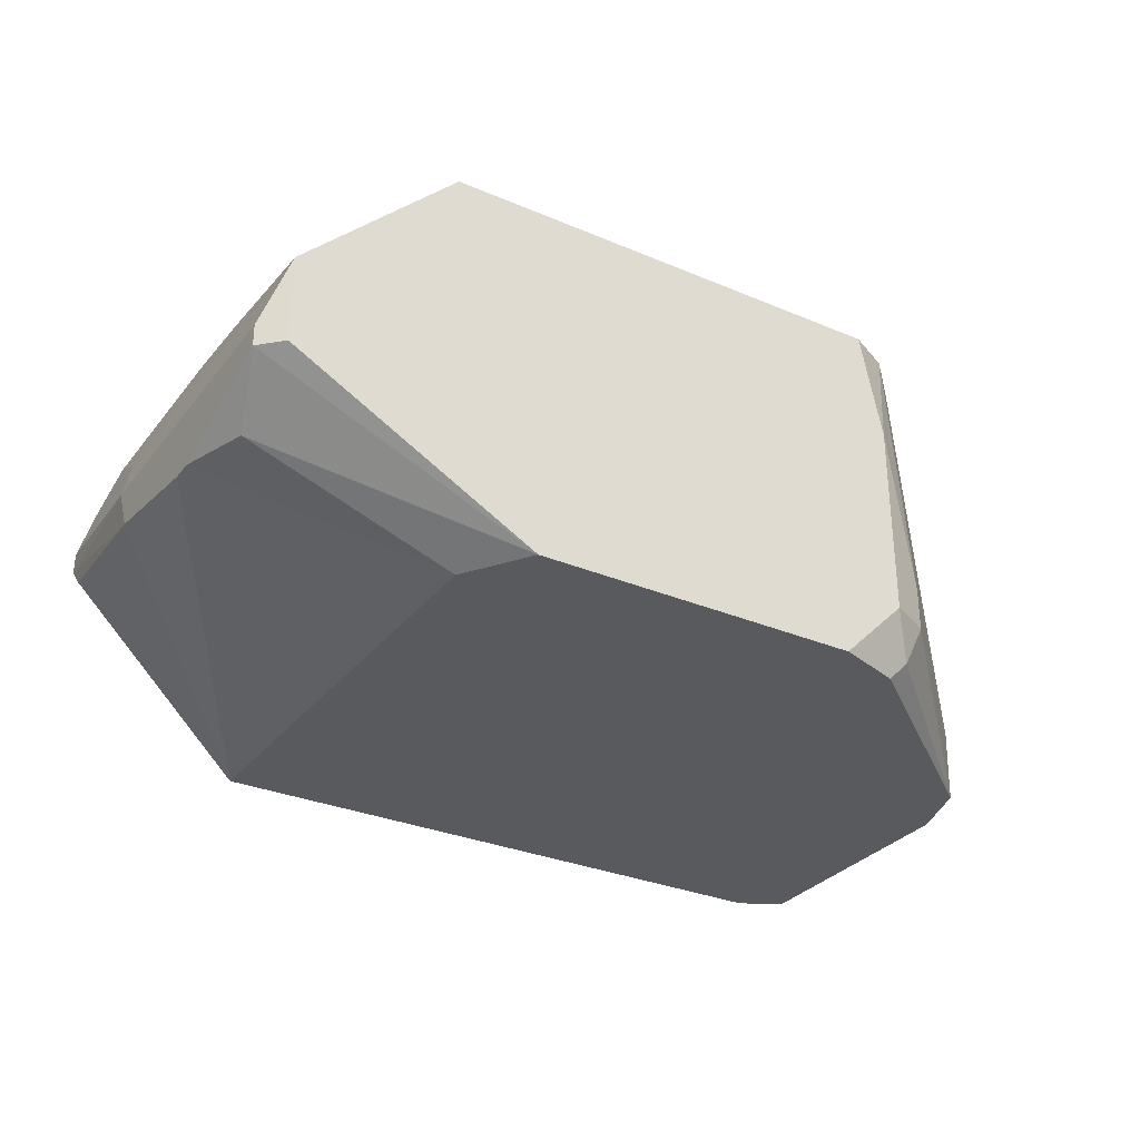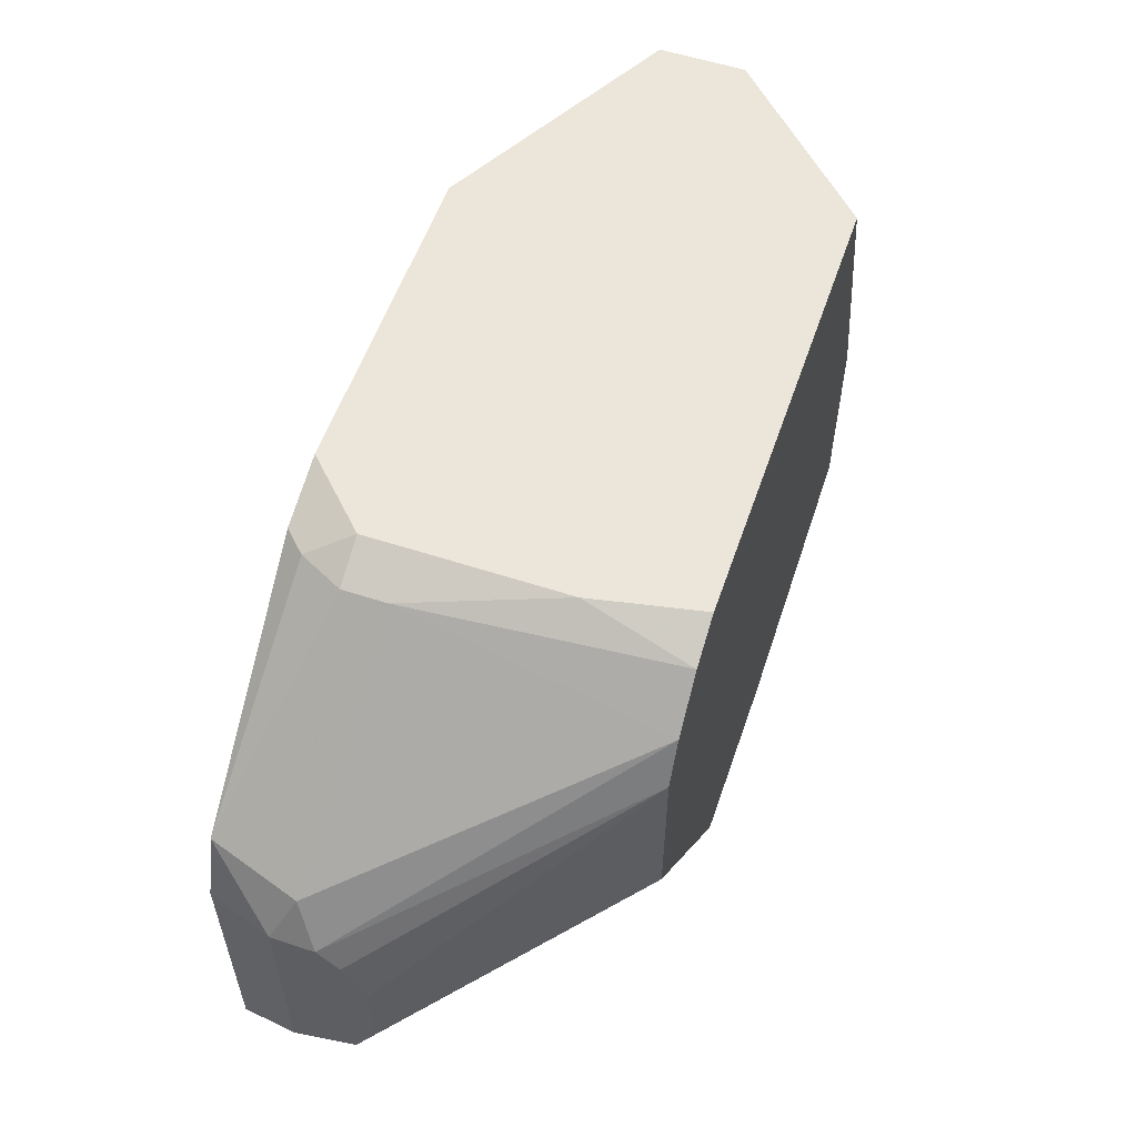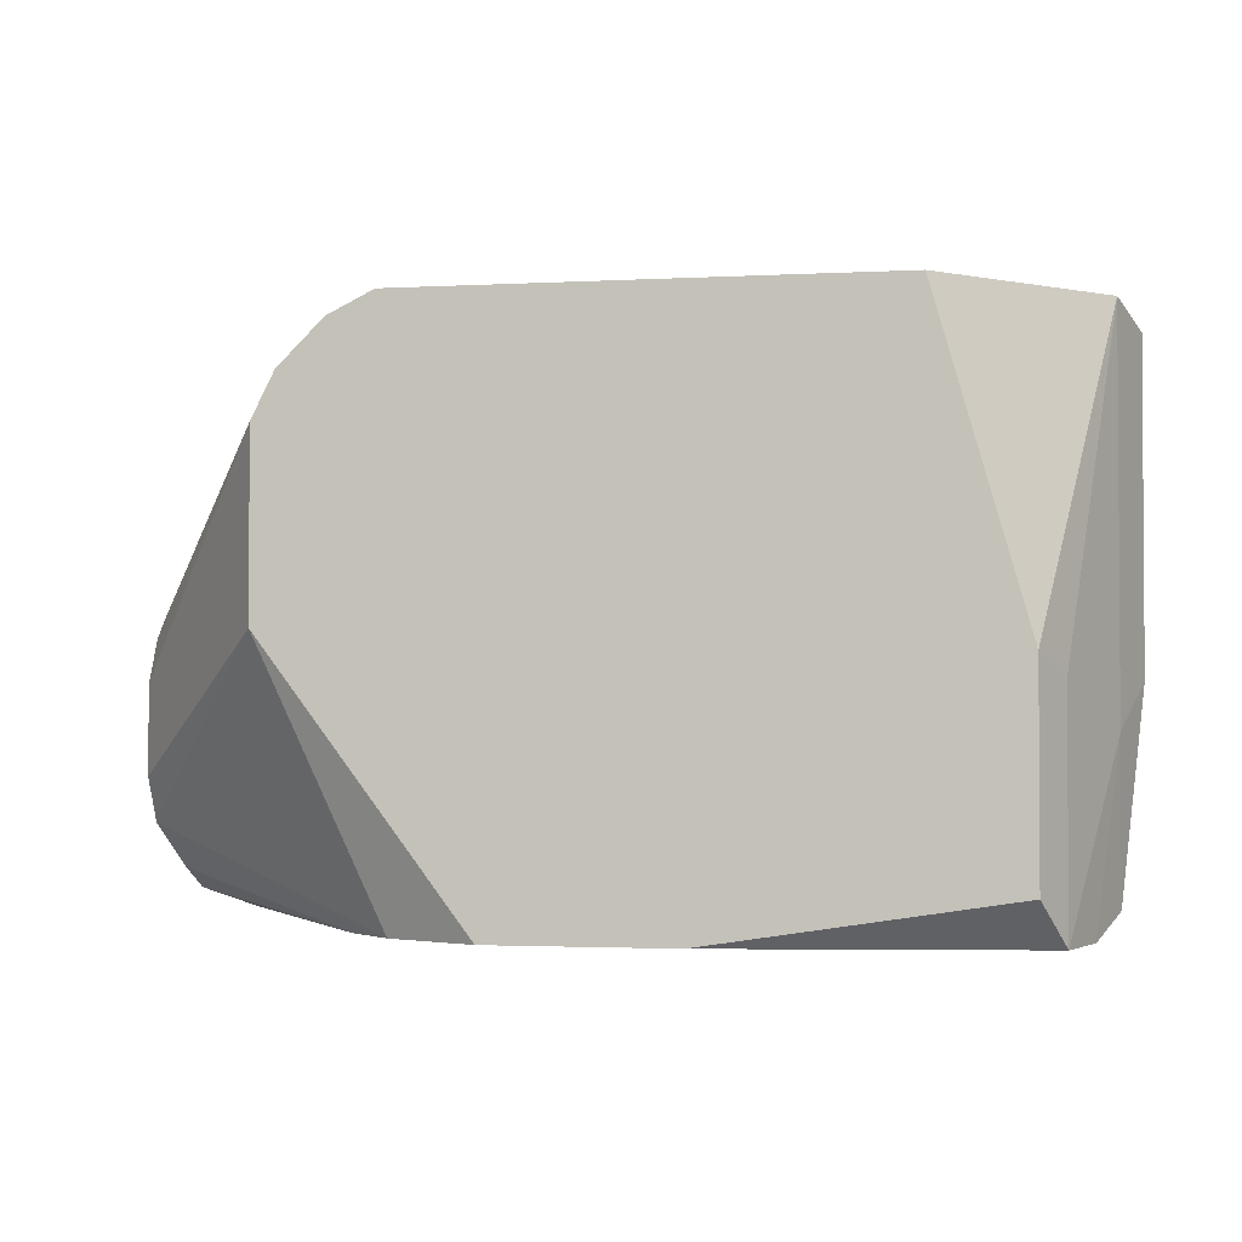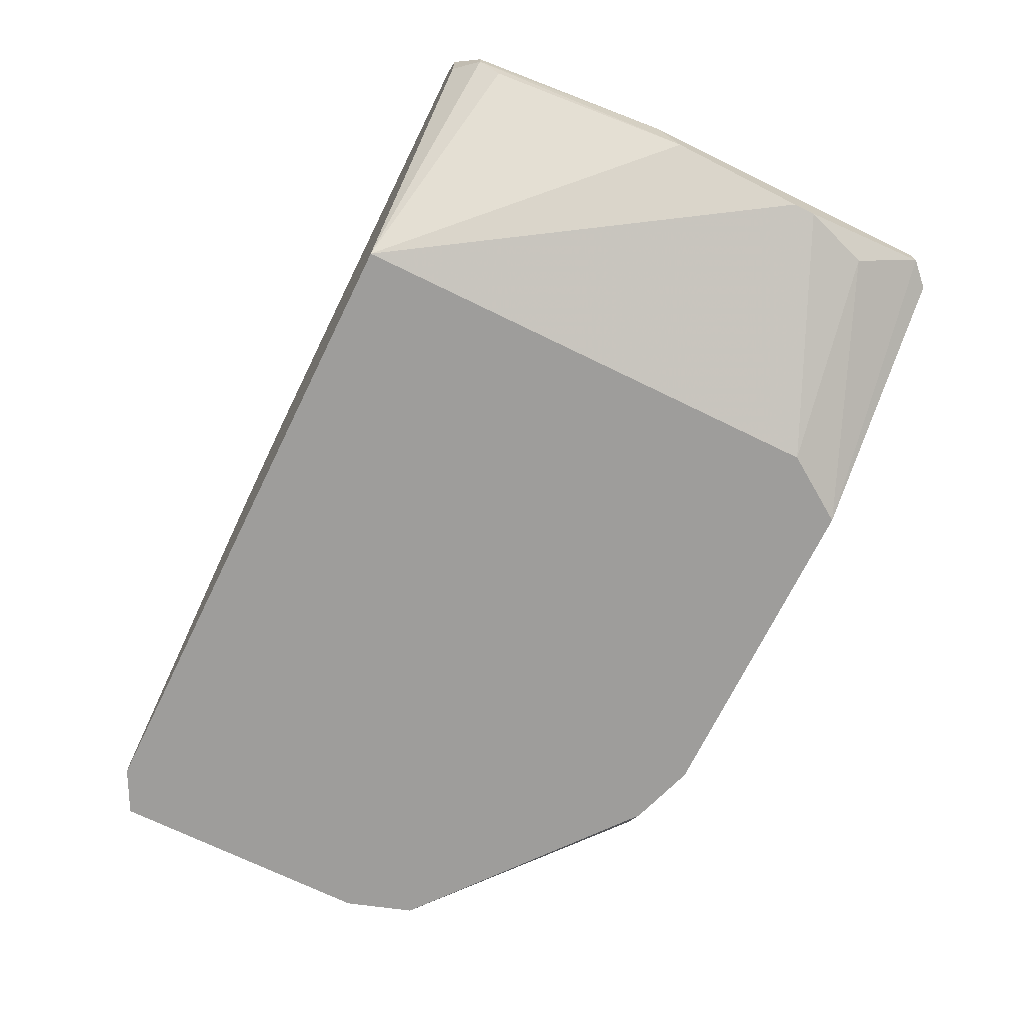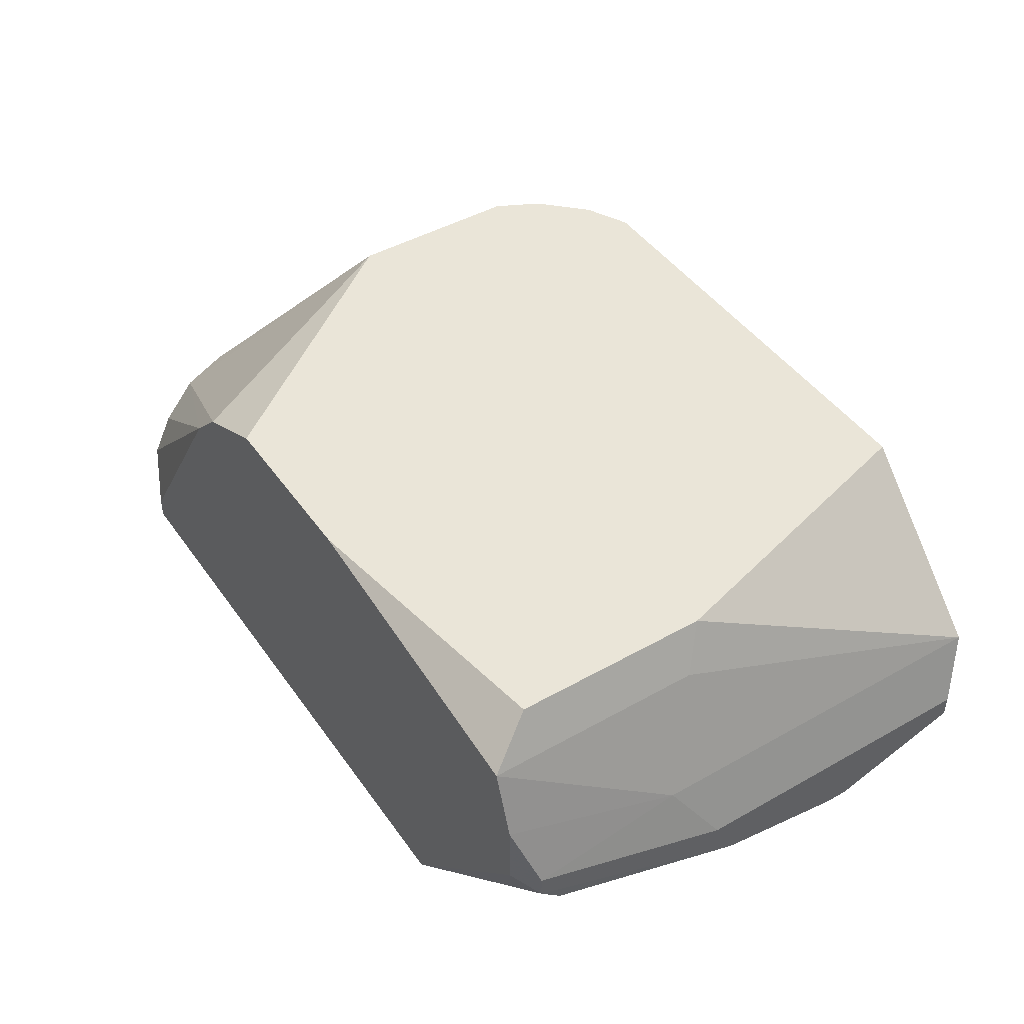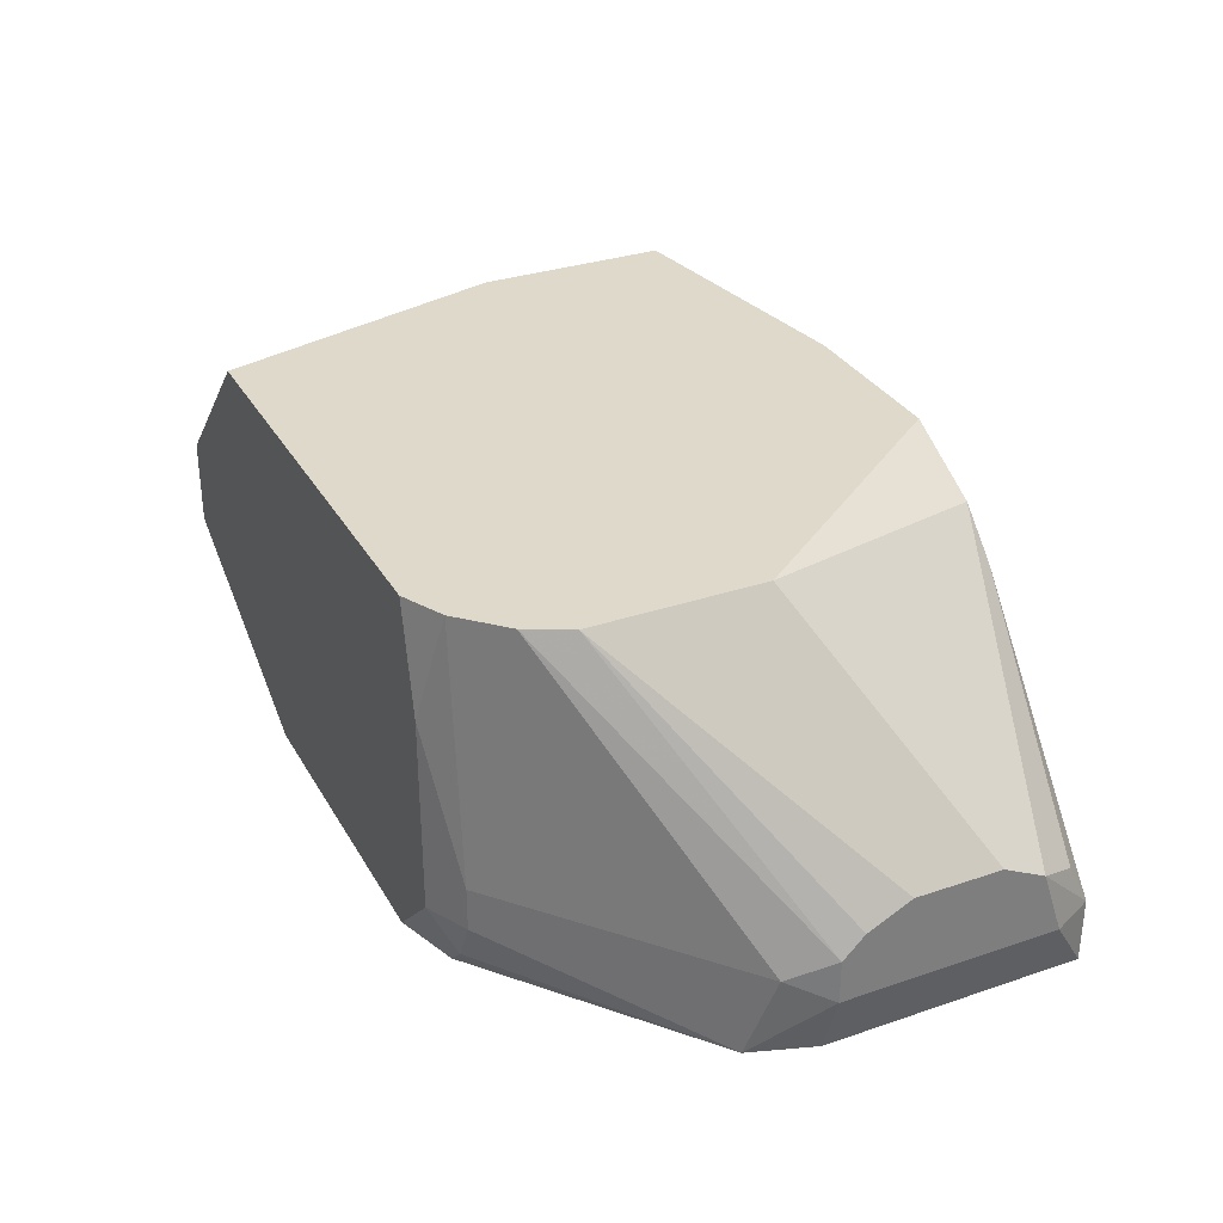
<metadata>
{"format":"obj","ext":"obj","renderer":"f3d","projection":"perspective","resolution":1024,"background":"white","views":[{"elev":-30.9,"azim":-31.2,"up":"+Y"},{"elev":56.3,"azim":108.9,"up":"+Z"},{"elev":-2.2,"azim":-169.3,"up":"+Z"},{"elev":-70.6,"azim":-116.1,"up":"+Y"},{"elev":45.3,"azim":-123.1,"up":"+Y"},{"elev":31.8,"azim":64.5,"up":"+Y"}]}
</metadata>
<code>
v -0.006976 0.02429 -0.026
v -0.03298 0.01042 -0.026
v -0.03298 0.01562 -0.026
v -0.02258 0.02429 0.01734
v -0.02952 0.02429 -0.006926
v -0.02952 0.02429 -0.02253
v 0.0346 0.001754 -3e-06
v 0.0346 -0.005181 -0.02426
v 0.0346 -0.005181 -0.003469
v 0.0346 0.003488 -0.02253
v 0.0346 2e-05 -0.02426
v 0.03635 0.005221 -0.01906
v 0.03635 0.005221 -0.005195
v 0.03635 0.003488 -0.003469
v 0.03635 2e-05 -0.0208
v 0.03635 2e-05 -0.003469
v 0.03635 0.006958 -0.0156
v 0.03635 0.006958 -0.008661
v 0.02073 0.02429 0.01213
v -0.03646 0.001754 0.003463
v -0.03646 0.001754 0.005199
v -0.03646 0.005221 0.0156
v -0.03646 0.003488 -0.006926
v -0.03646 0.006958 0.0156
v -0.03646 0.006958 -0.008661
v -0.03472 0.008689 -0.02426
v -0.03472 0.001754 0.0104
v -0.03472 0.01042 -0.02426
v -0.03472 0.005221 0.01734
v -0.03472 0.01215 0.01734
v -0.03472 0.01215 -0.01213
v -0.03472 0.006958 -0.02253
v 0.01727 -0.003448 0.0156
v 0.01727 0.02429 0.0156
v 0.01727 0.01735 -0.026
v 0.01034 -0.005181 0.01734
v 0.02247 0.02429 -0.005195
v 0.02247 0.02429 0.008665
v -0.03125 0.02082 -0.026
v -0.03125 0.02082 -0.008661
v 0.0138 0.02429 0.01734
v 0.0138 0.02082 -0.026
v 0.03287 -0.005181 0.001733
v 0.006865 0.02429 -0.026
v 0.01555 -0.005181 0.0156
v 0.01555 2e-05 0.01734
v 0.01555 0.01562 0.01734
v -0.01565 -0.005181 0.01734
v 0.01901 0.003488 0.0156
v 0.01901 2e-05 0.0156
v 0.03115 -0.003448 -0.026
v 0.03115 -0.005181 -0.026
v -0.01912 -0.005181 -0.026
v -0.01912 -0.005181 0.01213
f 38 14 13
f 2 3 53
f 53 3 44
f 36 53 8
f 30 36 4
f 19 44 4
f 4 44 6
f 36 30 48
f 53 36 48
f 36 8 43
f 4 36 41
f 19 4 41
f 44 19 37
f 53 44 51
f 44 37 42
f 37 12 42
f 51 44 42
f 12 18 16
f 30 4 5
f 4 6 5
f 21 53 54
f 53 48 54
f 21 22 25
f 44 3 39
f 5 6 39
f 8 51 11
f 32 53 23
f 21 25 23
f 43 16 7
f 18 37 38
f 37 19 38
f 16 18 14
f 19 7 14
f 7 16 14
f 38 19 14
f 41 36 46
f 36 43 45
f 46 36 45
f 48 30 29
f 30 22 29
f 22 48 29
f 22 21 27
f 48 22 27
f 21 54 27
f 54 48 27
f 43 8 9
f 16 43 9
f 8 16 9
f 16 8 15
f 12 16 15
f 8 11 15
f 11 12 15
f 37 18 17
f 12 37 17
f 18 12 17
f 6 44 1
f 44 39 1
f 39 6 1
f 50 43 49
f 7 19 49
f 43 7 49
f 46 50 49
f 8 53 52
f 53 51 52
f 51 8 52
f 19 41 34
f 49 19 34
f 3 2 26
f 2 53 26
f 53 32 26
f 32 23 26
f 23 25 26
f 12 11 10
f 25 30 31
f 39 3 31
f 30 39 31
f 41 46 47
f 46 49 47
f 34 41 47
f 49 34 47
f 22 30 24
f 30 25 24
f 25 22 24
f 42 12 35
f 51 42 35
f 11 51 35
f 12 10 35
f 10 11 35
f 53 21 20
f 23 53 20
f 21 23 20
f 30 5 40
f 39 30 40
f 5 39 40
f 43 50 33
f 50 46 33
f 46 45 33
f 45 43 33
f 3 26 28
f 26 25 28
f 31 3 28
f 25 31 28
f 18 38 13
f 14 18 13

</code>
